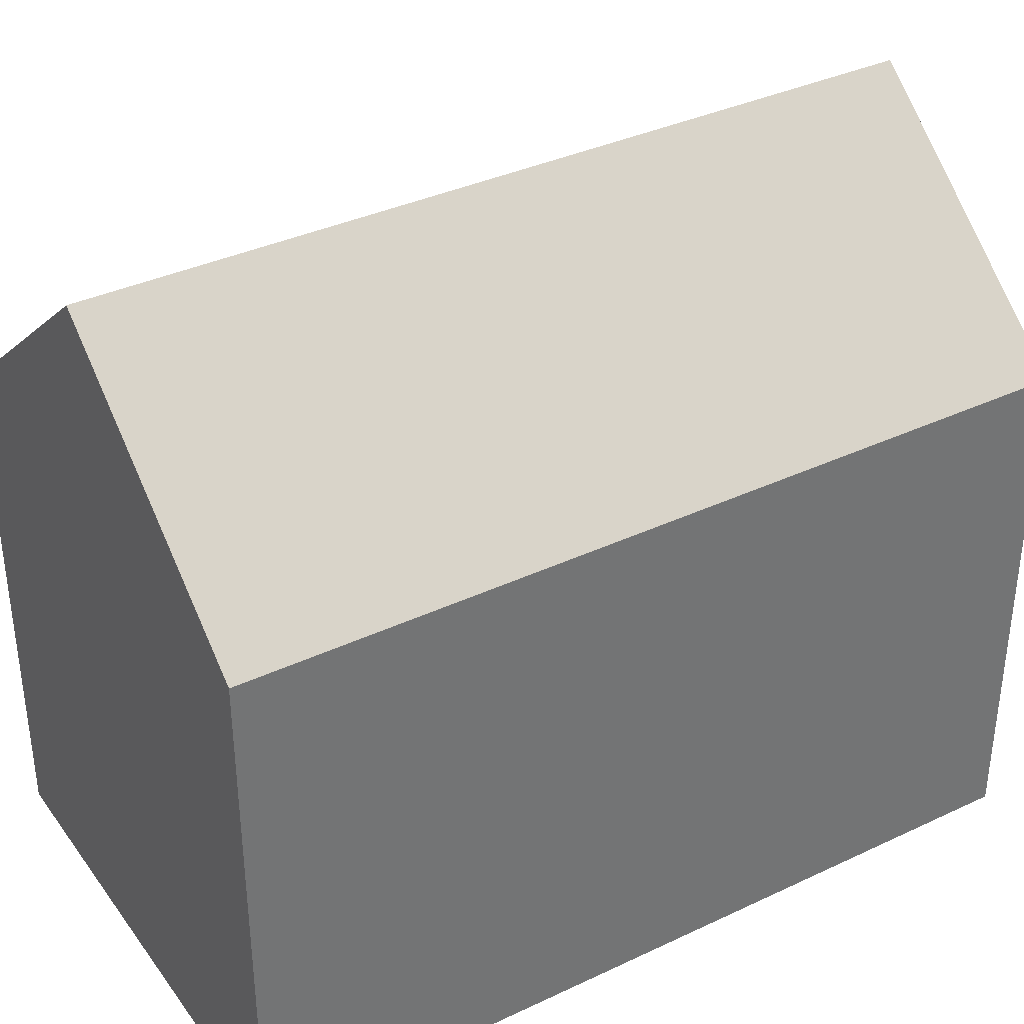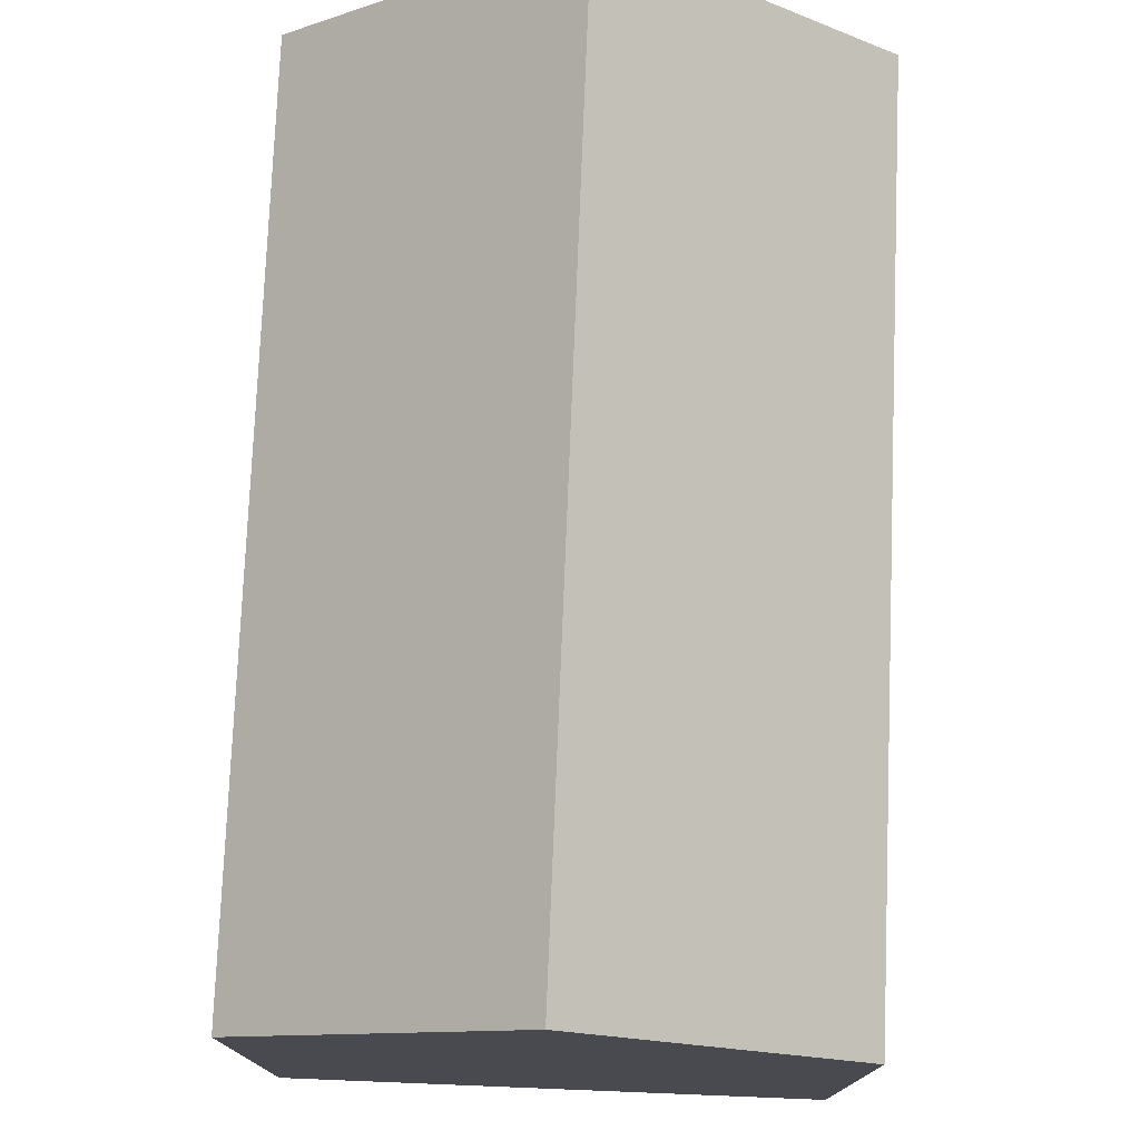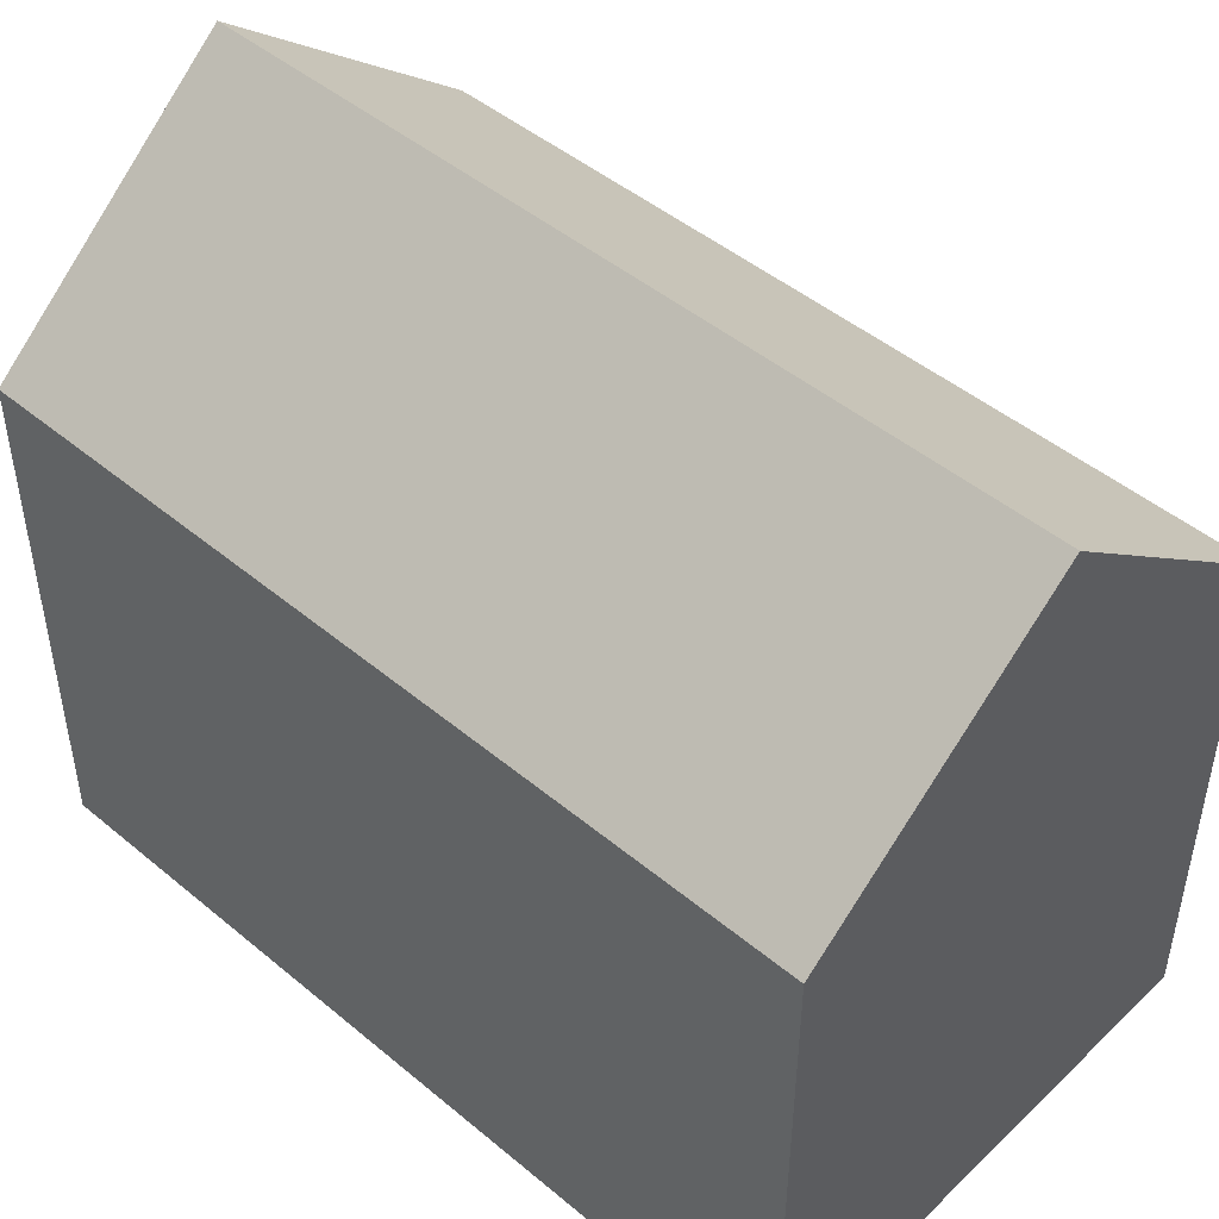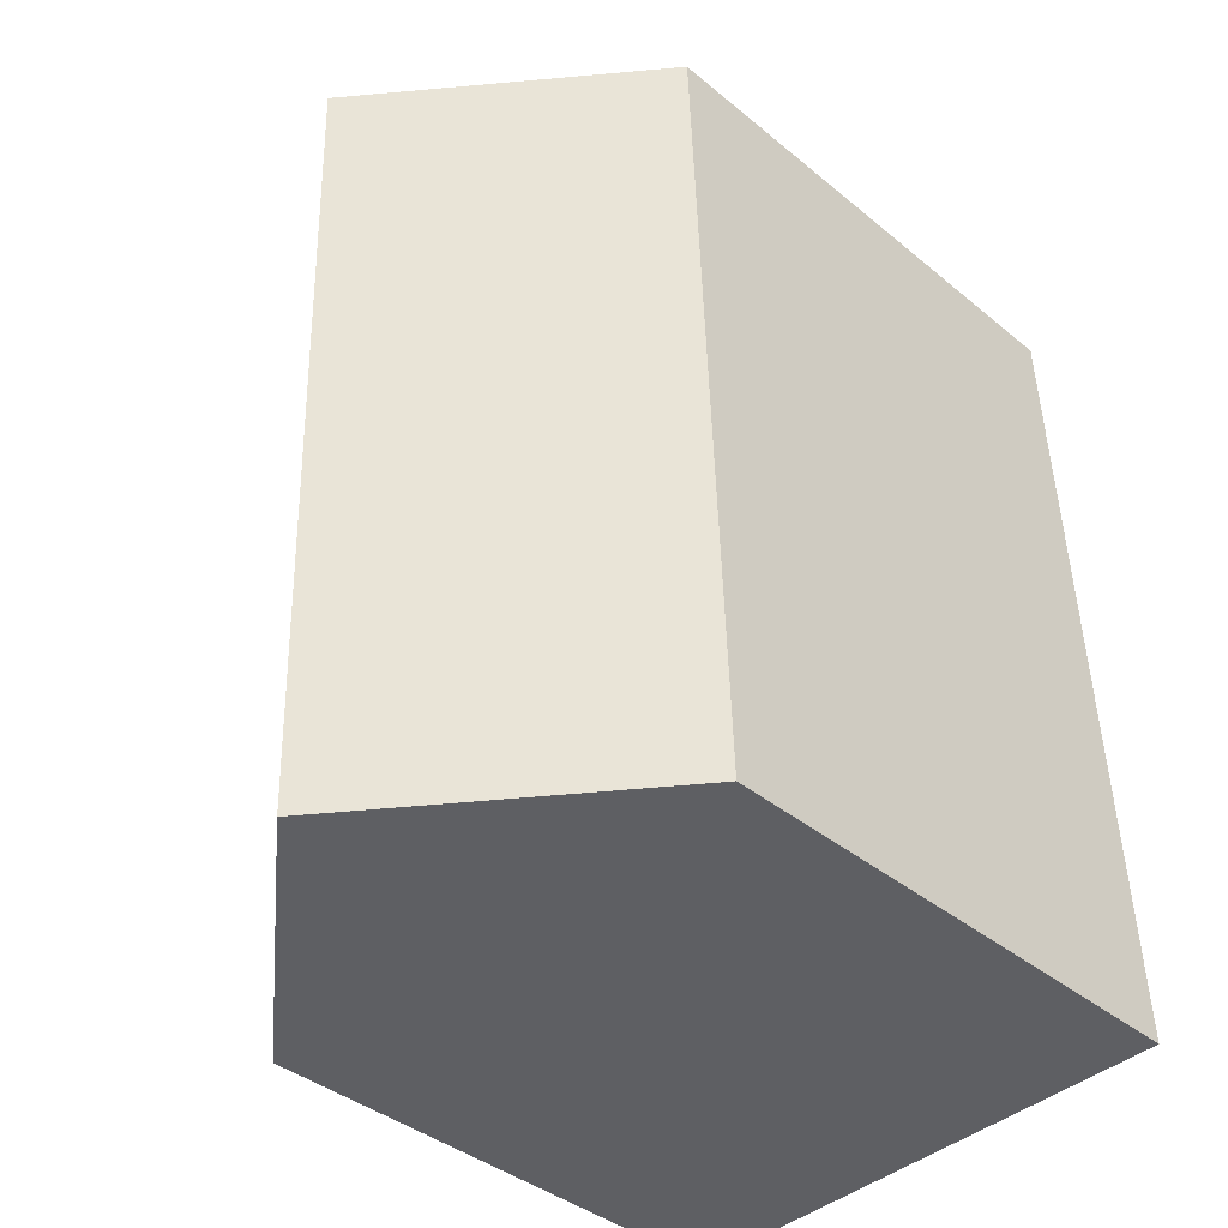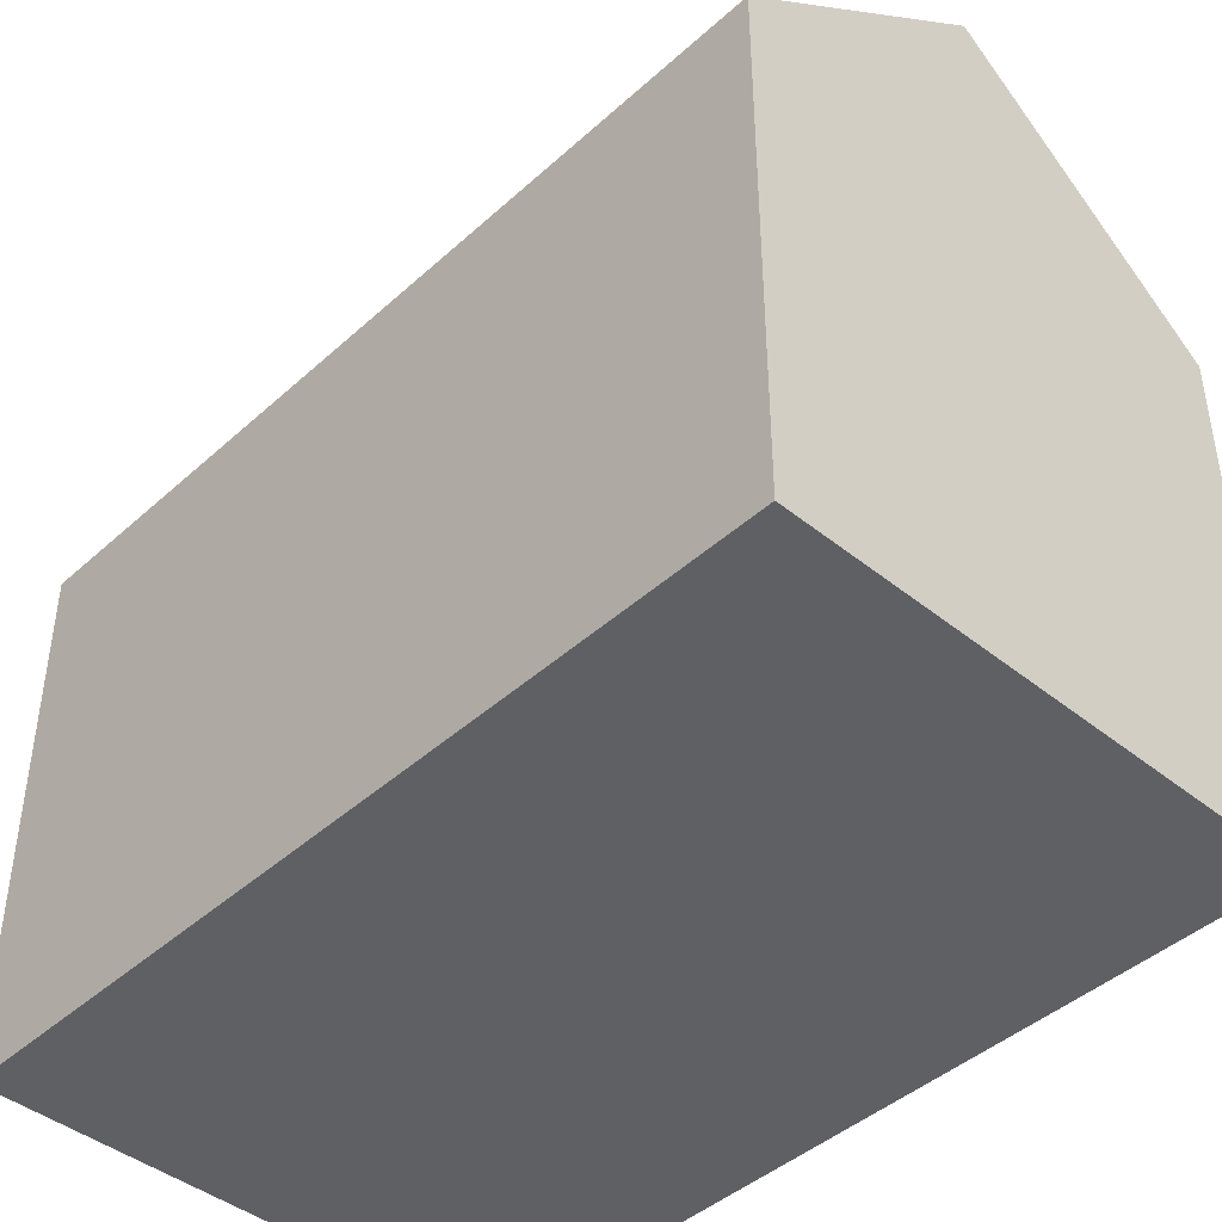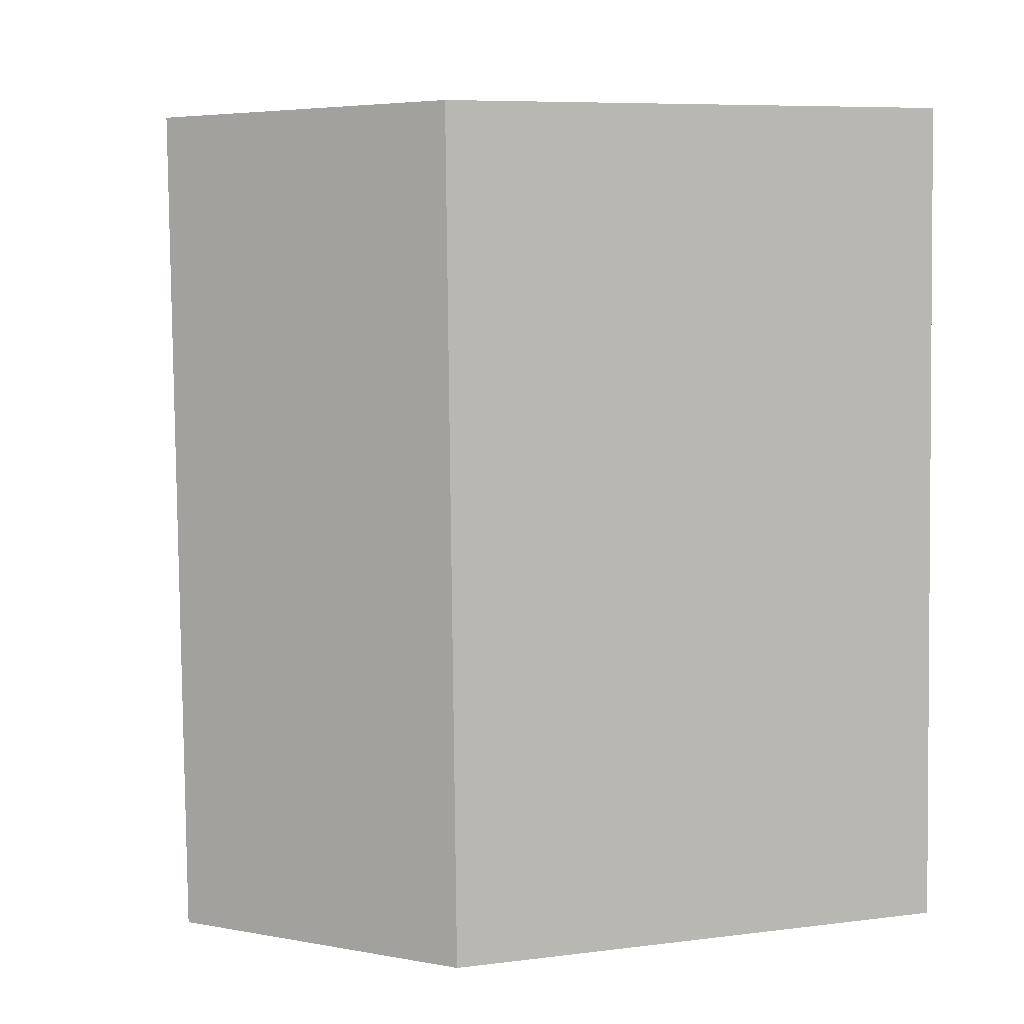
<metadata>
{"format":"obj","ext":"obj","renderer":"f3d","projection":"perspective","resolution":1024,"background":"white","views":[{"elev":36.3,"azim":60.5,"up":"+Y"},{"elev":76.4,"azim":4.4,"up":"+Y"},{"elev":47.3,"azim":-44.8,"up":"+Y"},{"elev":-39.6,"azim":-135.5,"up":"+Z"},{"elev":-43.5,"azim":138.8,"up":"+Y"},{"elev":7.8,"azim":-109.3,"up":"+Z"}]}
</metadata>
<code>
v  5.159 14.6 -0.217
v  10.94 10.34 16.25
v  10.33 10.34 -0.434
v  5.771 14.6 16.44
v  0 10.35 6.336e-16
v  0.594 10.33 16.63
v  10.33 2.657e-17 -0.434
v  0 0 0
v  5.159 1.329e-17 -0.217
v  0.594 -1.018e-15 16.63
v  10.94 -9.949e-16 16.25
v  5.771 -1.007e-15 16.44
g defaultobject
f 1 2 3
f 2 1 4
f 5 4 1
f 4 5 6
f 3 5 1
f 5 3 7
f 5 7 8
f 8 7 9
f 8 6 5
f 6 8 10
f 6 2 4
f 2 6 10
f 2 10 11
f 11 10 12
f 11 3 2
f 3 11 7
f 9 10 8
f 10 9 7
f 10 7 12
f 12 7 11

</code>
